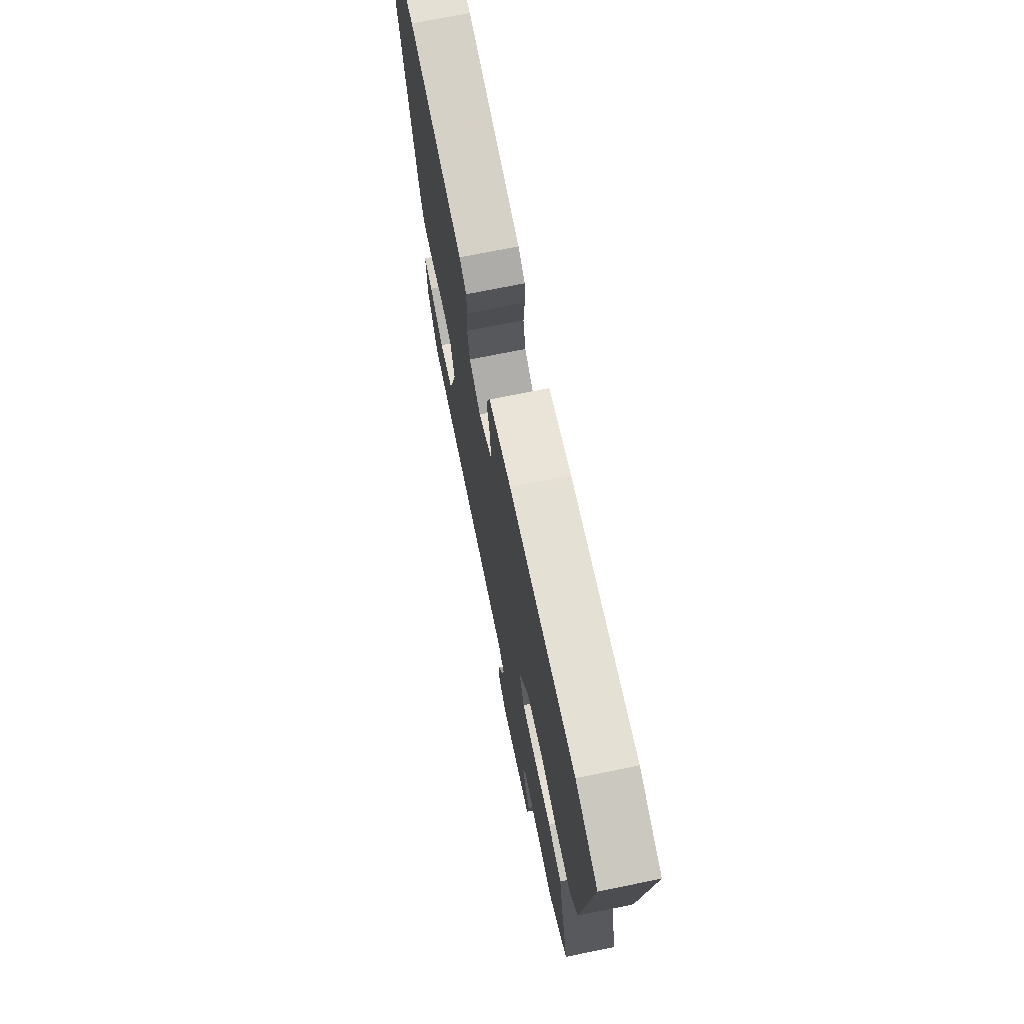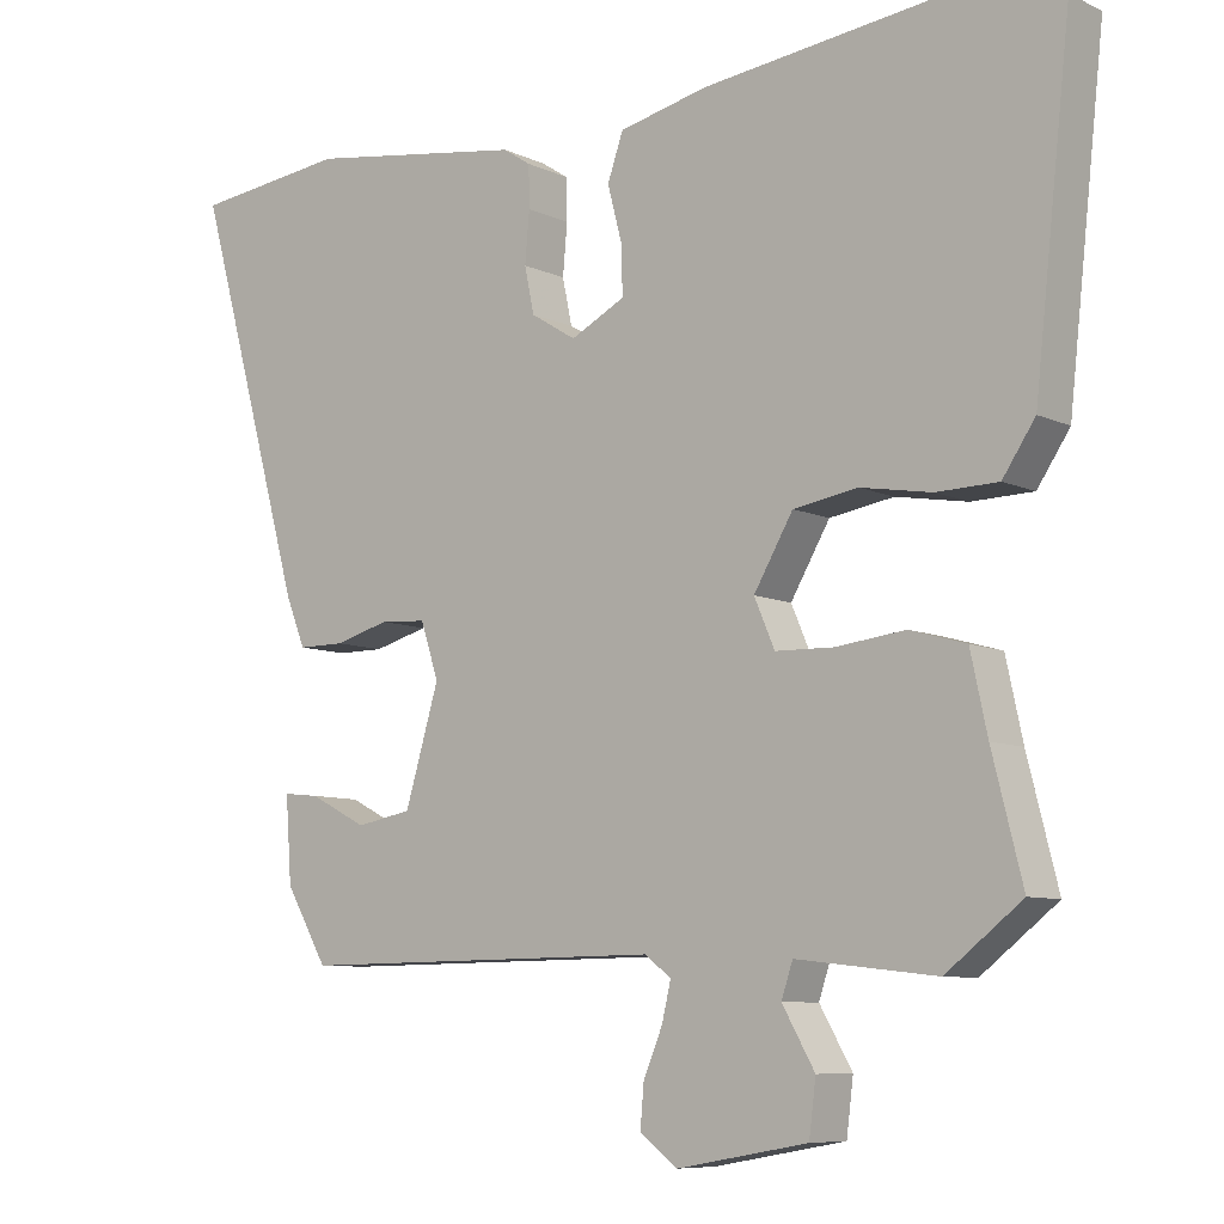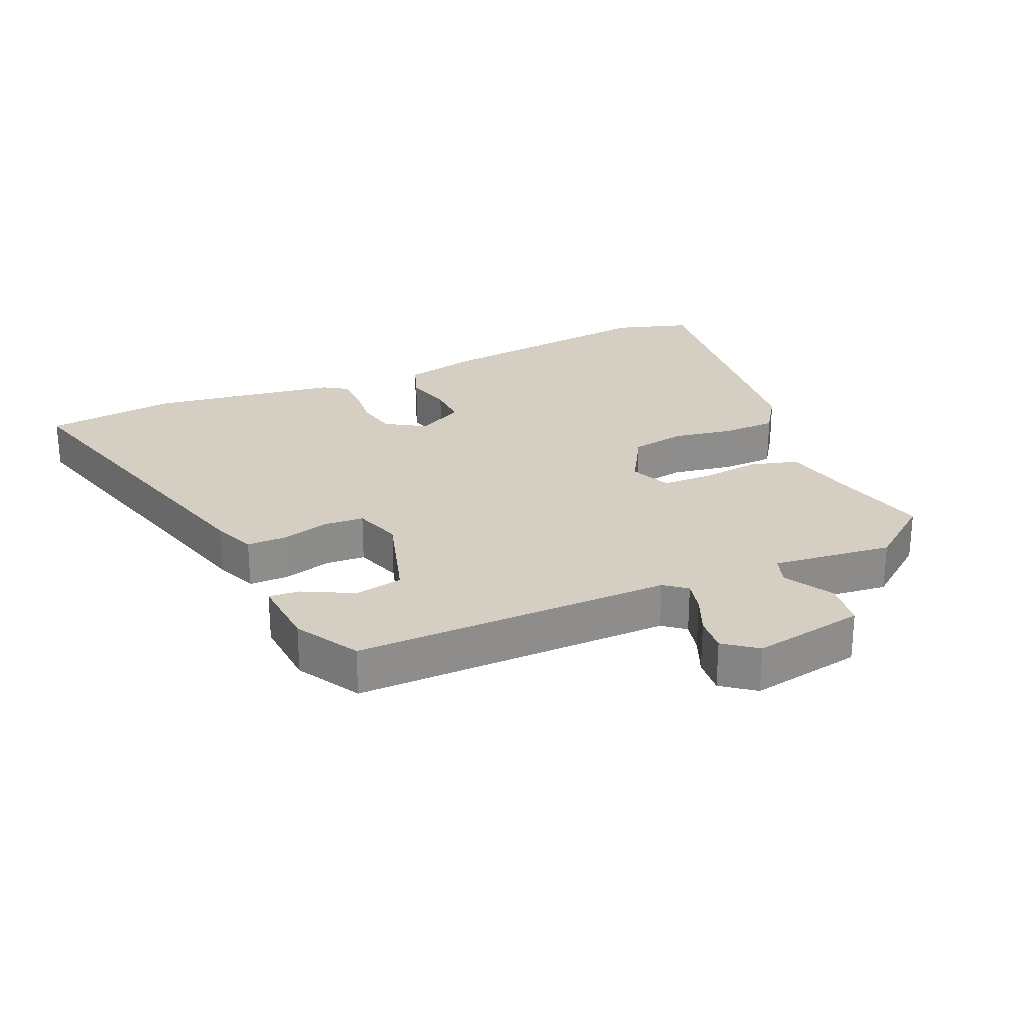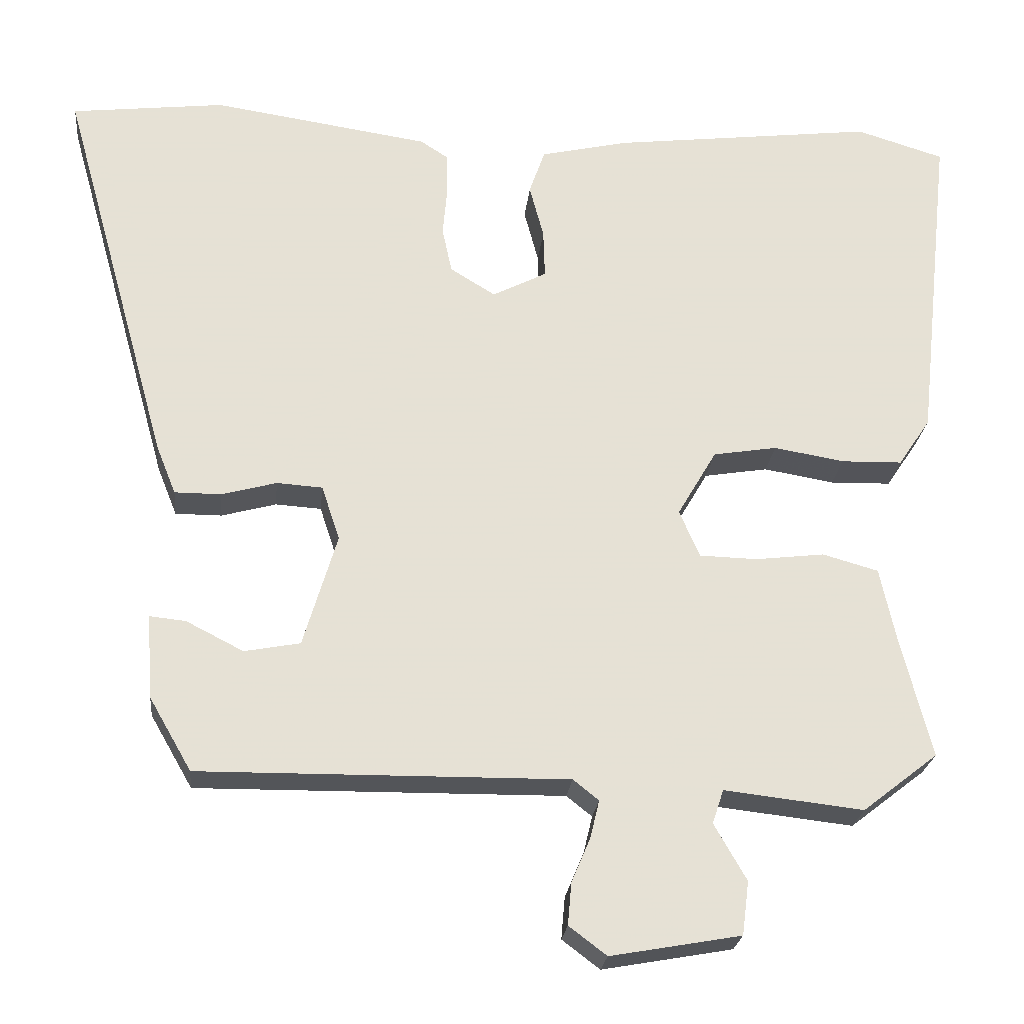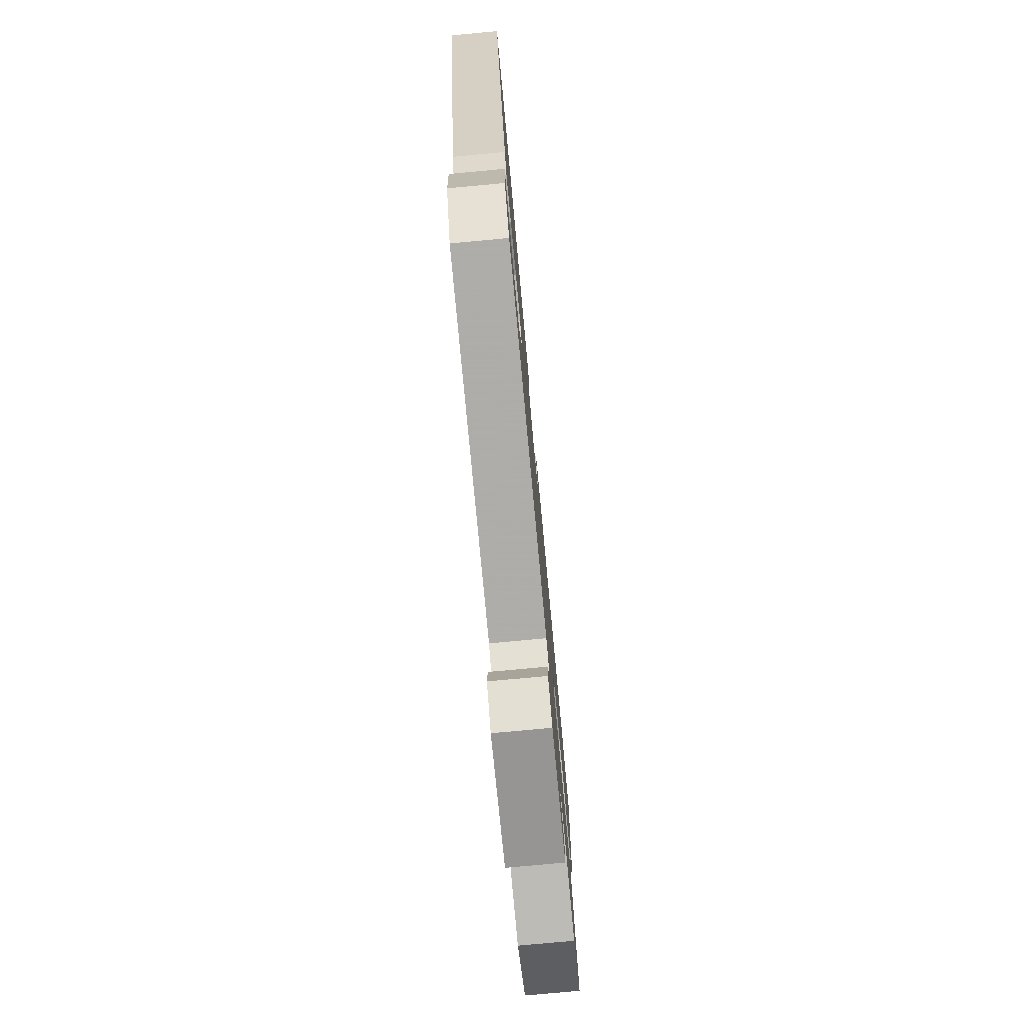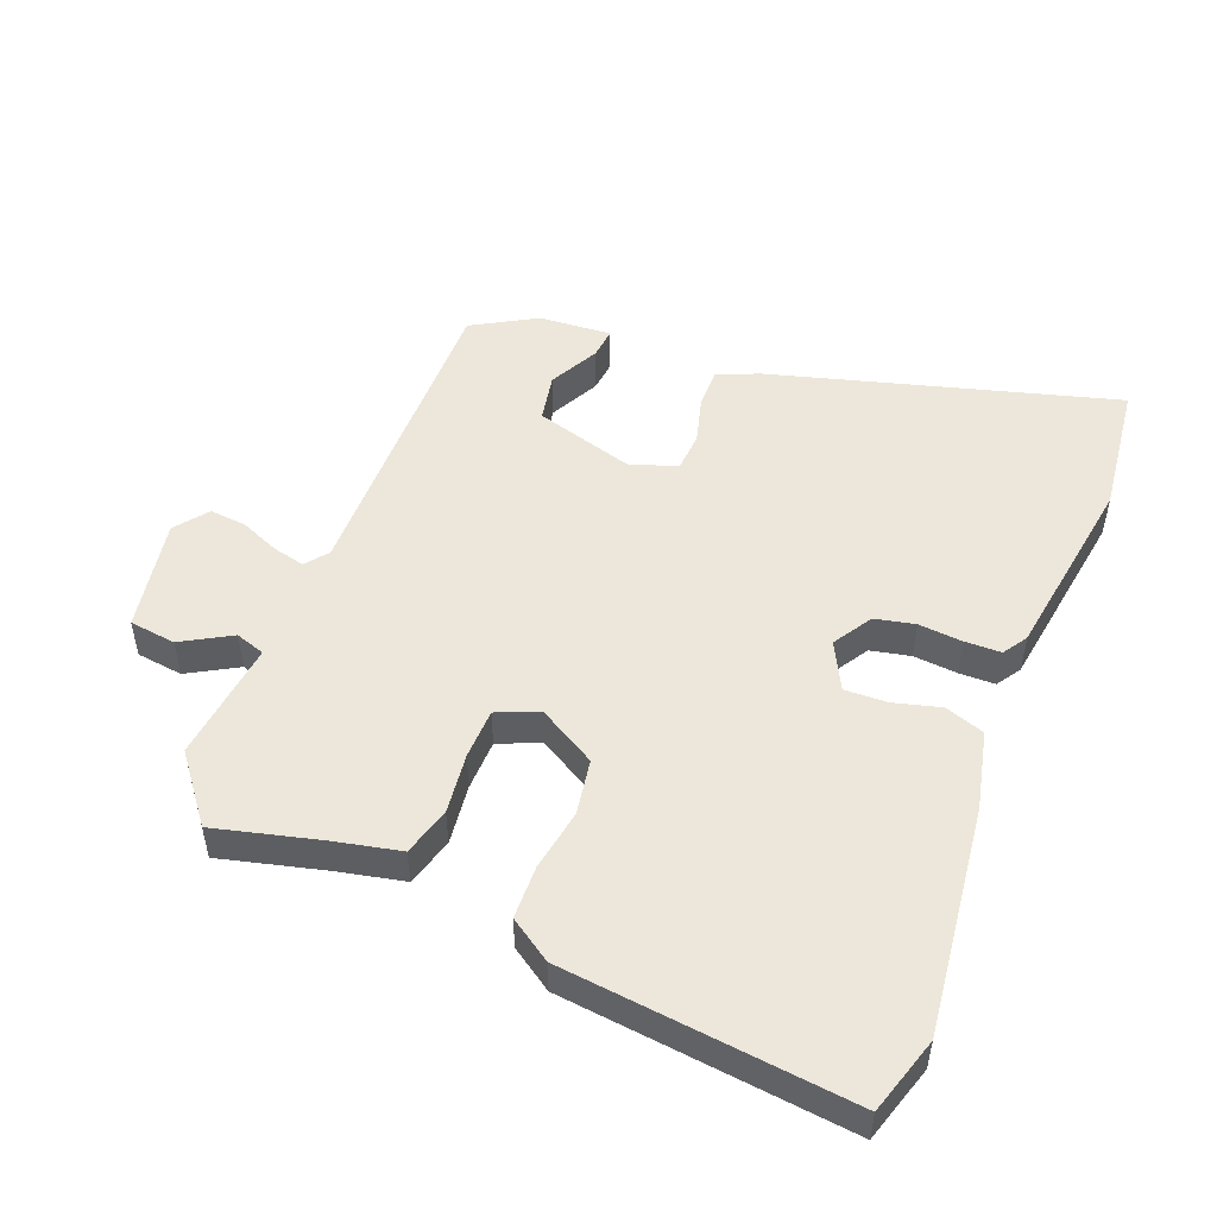
<metadata>
{"format":"obj","ext":"obj","renderer":"f3d","projection":"perspective","resolution":1024,"background":"white","views":[{"elev":71.4,"azim":-101.5,"up":"+Z"},{"elev":-8.1,"azim":-141.6,"up":"+Z"},{"elev":25.7,"azim":156.3,"up":"+Y"},{"elev":-24.1,"azim":174.2,"up":"+Z"},{"elev":-77.6,"azim":95.3,"up":"+Z"},{"elev":50.4,"azim":-68.5,"up":"+Y"}]}
</metadata>
<code>
v -0.561 0.07 0.481
v -0.444 0.07 0.517
v -0.095 0.07 0.475
v 0.023 0.07 0.448
v 0.044 0.07 0.388
v 0.025 0.07 0.316
v 0.023 0.07 0.251
v 0.095 0.07 0.214
v 0.155 0.07 0.251
v 0.168 0.07 0.312
v 0.162 0.07 0.379
v 0.163 0.07 0.434
v 0.2 0.07 0.458
v 0.489 0.07 0.501
v 0.693 0.07 0.477
v 0.547 0.07 -0.045
v 0.521 0.07 -0.11
v 0.459 0.07 -0.11
v 0.386 0.07 -0.09
v 0.325 0.07 -0.094
v 0.301 0.07 -0.167
v 0.346 0.07 -0.318
v 0.42 0.07 -0.332
v 0.496 0.07 -0.293
v 0.544 0.07 -0.288
v 0.536 0.07 -0.4
v 0.48 0.07 -0.497
v -0.009 0.07 -0.492
v -0.043 0.07 -0.519
v -0.031 0.07 -0.569
v -0.006 0.07 -0.628
v -0.001 0.07 -0.684
v -0.051 0.07 -0.722
v -0.224 0.07 -0.691
v -0.233 0.07 -0.62
v -0.19 0.07 -0.545
v -0.205 0.07 -0.5
v -0.39 0.07 -0.521
v -0.49 0.07 -0.443
v -0.45 0.07 -0.285
v -0.428 0.07 -0.183
v -0.354 0.07 -0.162
v -0.262 0.07 -0.173
v -0.185 0.07 -0.171
v -0.158 0.07 -0.108
v -0.21 0.07 -0.019
v -0.295 0.07 -0.005
v -0.389 0.07 -0.021
v -0.47 0.07 -0.019
v -0.513 0.07 0.045
v -0.561 0 0.481
v -0.444 0 0.517
v -0.095 0 0.475
v 0.023 0 0.448
v 0.044 0 0.388
v 0.025 0 0.316
v 0.023 0 0.251
v 0.095 0 0.214
v 0.155 0 0.251
v 0.168 0 0.312
v 0.162 0 0.379
v 0.163 0 0.434
v 0.2 0 0.458
v 0.489 0 0.501
v 0.693 0 0.477
v 0.547 0 -0.045
v 0.521 0 -0.11
v 0.459 0 -0.11
v 0.386 0 -0.09
v 0.325 0 -0.094
v 0.301 0 -0.167
v 0.346 0 -0.318
v 0.42 0 -0.332
v 0.496 0 -0.293
v 0.544 0 -0.288
v 0.536 0 -0.4
v 0.48 0 -0.497
v -0.009 0 -0.492
v -0.043 0 -0.519
v -0.031 0 -0.569
v -0.006 0 -0.628
v -0.001 0 -0.684
v -0.051 0 -0.722
v -0.224 0 -0.691
v -0.233 0 -0.62
v -0.19 0 -0.545
v -0.205 0 -0.5
v -0.39 0 -0.521
v -0.49 0 -0.443
v -0.45 0 -0.285
v -0.428 0 -0.183
v -0.354 0 -0.162
v -0.262 0 -0.173
v -0.185 0 -0.171
v -0.158 0 -0.108
v -0.21 0 -0.019
v -0.295 0 -0.005
v -0.389 0 -0.021
v -0.47 0 -0.019
v -0.513 0 0.045
f 4 5 6
f 3 4 6
f 2 3 6
f 1 2 6
f 50 1 6
f 49 50 6
f 48 49 6
f 47 48 6
f 46 47 6 7
f 45 46 7 8
f 44 45 8 9
f 40 41 42 43
f 40 43 44
f 39 40 44
f 38 39 44
f 37 38 44
f 36 37 44 9
f 34 35 36
f 33 34 36
f 32 33 36
f 31 32 36
f 30 31 36
f 29 30 36
f 28 29 36 9
f 25 26 27
f 24 25 27
f 23 24 27
f 22 23 27 28
f 21 22 28 9
f 17 18 19
f 16 17 19
f 15 16 19
f 14 15 19
f 13 14 19
f 12 13 19
f 11 12 19
f 10 11 19
f 10 19 20
f 9 10 20 21
f 56 55 54
f 56 54 53
f 56 53 52
f 56 52 51
f 56 51 100
f 56 100 99
f 56 99 98
f 56 98 97
f 57 56 97 96
f 58 57 96 95
f 59 58 95 94
f 93 92 91 90
f 94 93 90
f 94 90 89
f 94 89 88
f 94 88 87
f 59 94 87 86
f 86 85 84
f 86 84 83
f 86 83 82
f 86 82 81
f 86 81 80
f 86 80 79
f 59 86 79 78
f 77 76 75
f 77 75 74
f 77 74 73
f 78 77 73 72
f 59 78 72 71
f 69 68 67
f 69 67 66
f 69 66 65
f 69 65 64
f 69 64 63
f 69 63 62
f 69 62 61
f 69 61 60
f 70 69 60
f 71 70 60 59
f 1 51 52 2
f 2 52 53 3
f 3 53 54 4
f 4 54 55 5
f 5 55 56 6
f 6 56 57 7
f 7 57 58 8
f 8 58 59 9
f 9 59 60 10
f 10 60 61 11
f 11 61 62 12
f 12 62 63 13
f 13 63 64 14
f 14 64 65 15
f 15 65 66 16
f 16 66 67 17
f 17 67 68 18
f 18 68 69 19
f 19 69 70 20
f 20 70 71 21
f 21 71 72 22
f 22 72 73 23
f 23 73 74 24
f 24 74 75 25
f 25 75 76 26
f 26 76 77 27
f 27 77 78 28
f 28 78 79 29
f 29 79 80 30
f 30 80 81 31
f 31 81 82 32
f 32 82 83 33
f 33 83 84 34
f 34 84 85 35
f 35 85 86 36
f 36 86 87 37
f 37 87 88 38
f 38 88 89 39
f 39 89 90 40
f 40 90 91 41
f 41 91 92 42
f 42 92 93 43
f 43 93 94 44
f 44 94 95 45
f 45 95 96 46
f 46 96 97 47
f 47 97 98 48
f 48 98 99 49
f 49 99 100 50
f 50 100 51 1

</code>
